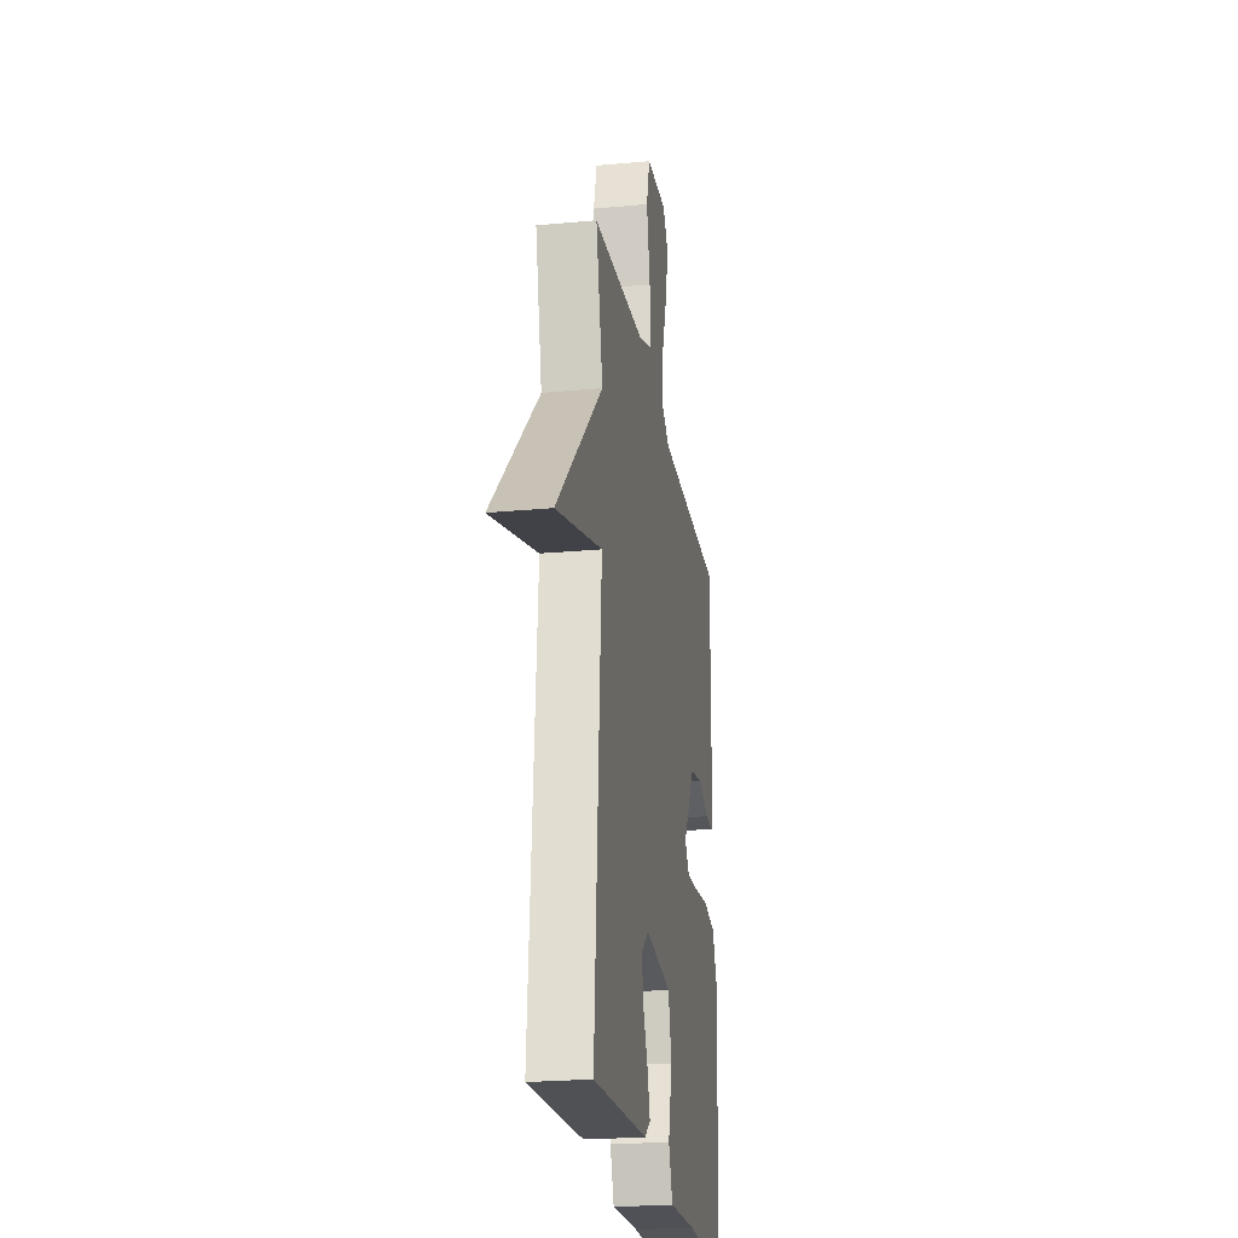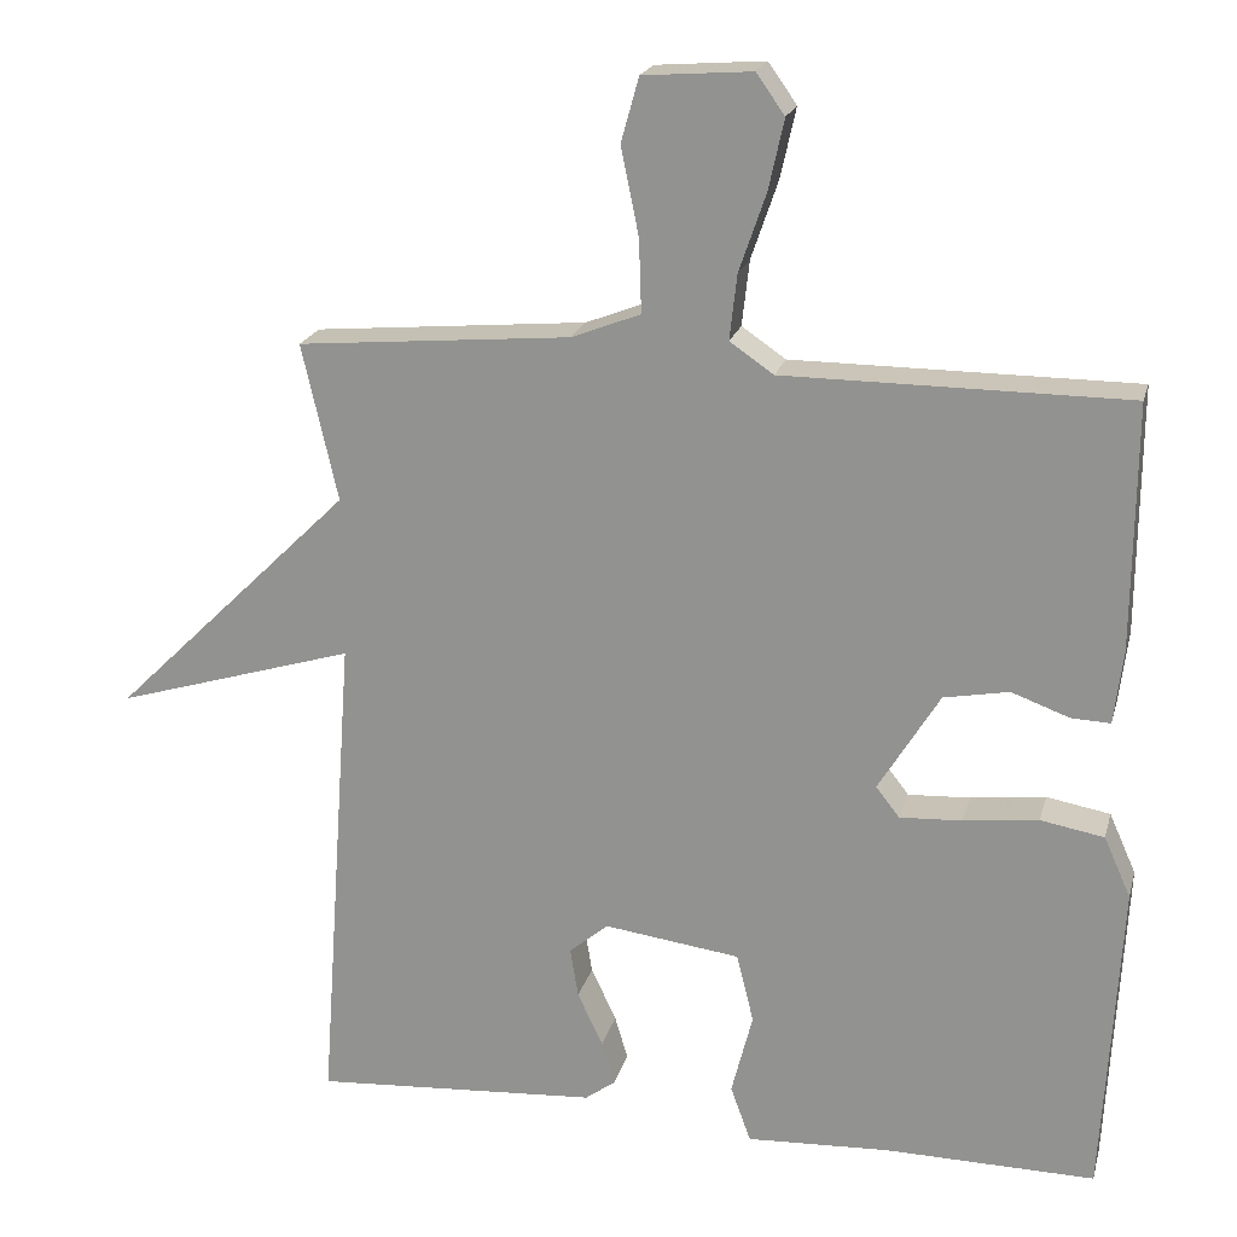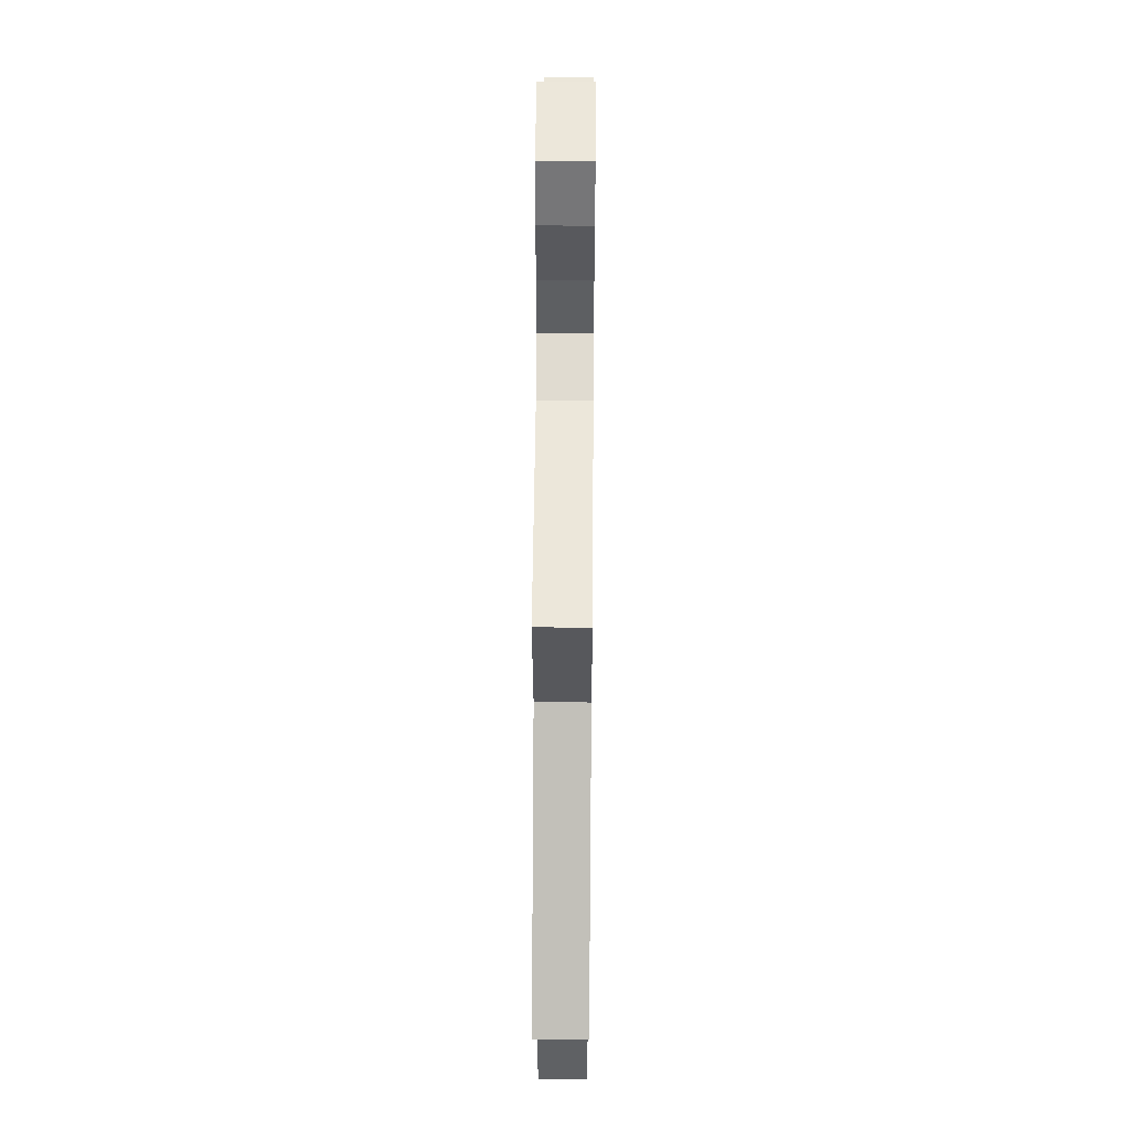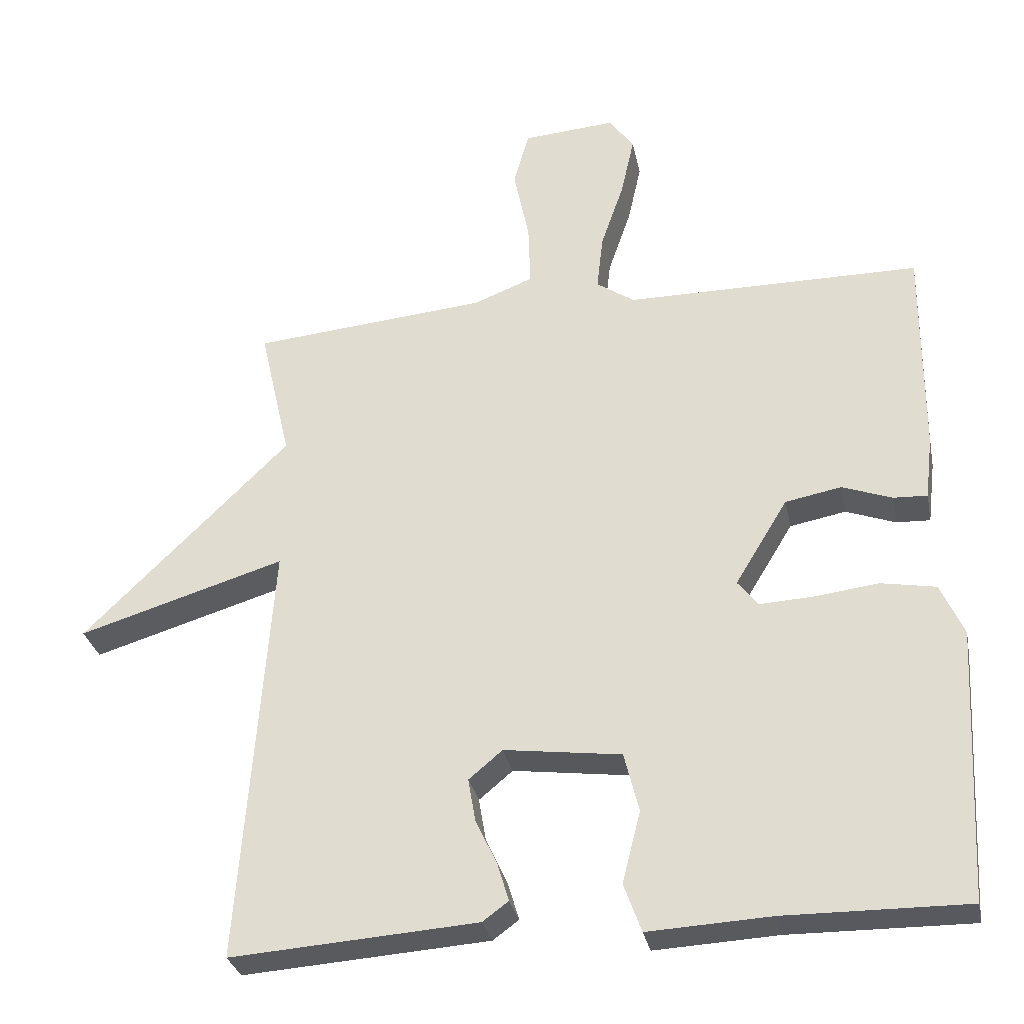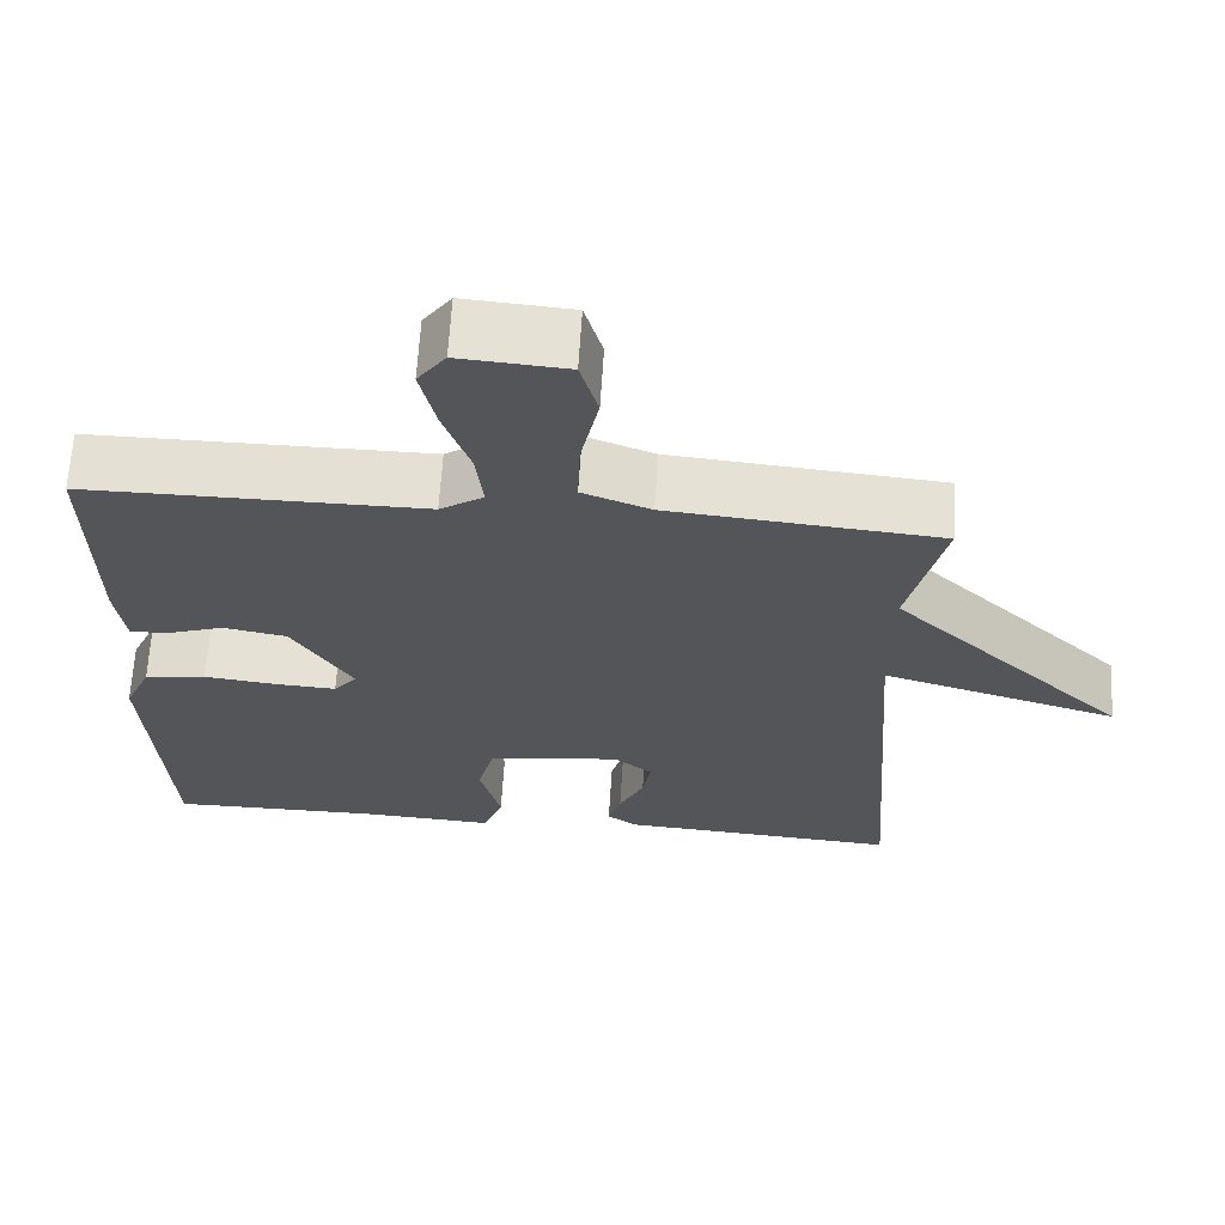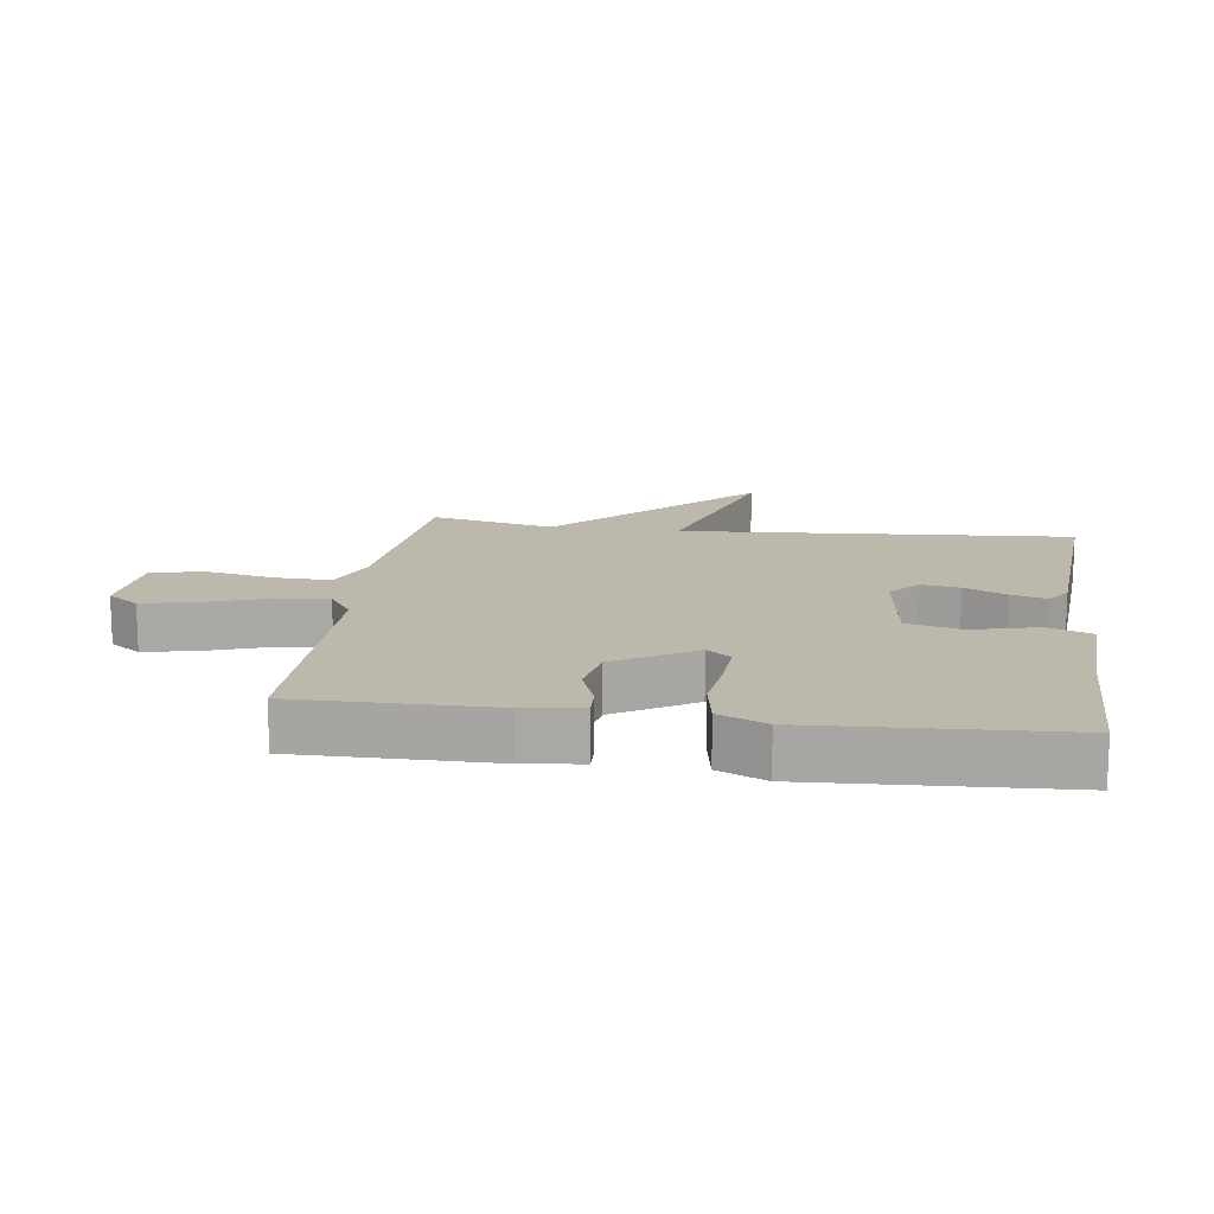
<metadata>
{"format":"obj","ext":"obj","renderer":"f3d","projection":"perspective","resolution":1024,"background":"white","views":[{"elev":-23.4,"azim":-81.0,"up":"+Z"},{"elev":20.4,"azim":14.1,"up":"+Z"},{"elev":48.6,"azim":-89.5,"up":"+Z"},{"elev":-30.5,"azim":11.4,"up":"+Z"},{"elev":65.5,"azim":-176.4,"up":"+Z"},{"elev":14.8,"azim":97.9,"up":"+Y"}]}
</metadata>
<code>
v -0.5 0.07 0.5
v -0.164 0.07 0.53
v -0.079 0.07 0.563
v -0.082 0.07 0.653
v -0.104 0.07 0.76
v -0.082 0.07 0.839
v 0.051 0.07 0.849
v 0.086 0.07 0.8
v 0.067 0.07 0.714
v 0.034 0.07 0.618
v 0.025 0.07 0.538
v 0.079 0.07 0.501
v 0.5 0.07 0.5
v 0.498 0.07 0.198
v 0.487 0.07 0.108
v 0.439 0.07 0.11
v 0.368 0.07 0.136
v 0.288 0.07 0.121
v 0.213 0.07 -0.002
v 0.242 0.07 -0.039
v 0.318 0.07 -0.035
v 0.41 0.07 -0.024
v 0.488 0.07 -0.038
v 0.521 0.07 -0.112
v 0.5 0.07 -0.5
v 0.241 0.07 -0.497
v 0.066 0.07 -0.506
v 0.041 0.07 -0.437
v 0.067 0.07 -0.335
v 0.046 0.07 -0.25
v -0.121 0.07 -0.228
v -0.169 0.07 -0.268
v -0.159 0.07 -0.329
v -0.128 0.07 -0.395
v -0.112 0.07 -0.449
v -0.149 0.07 -0.476
v -0.5 0.07 -0.5
v -0.456 0.07 0.107
v -0.751 0.07 0.018
v -0.456 0.07 0.307
v -0.5 0 0.5
v -0.164 0 0.53
v -0.079 0 0.563
v -0.082 0 0.653
v -0.104 0 0.76
v -0.082 0 0.839
v 0.051 0 0.849
v 0.086 0 0.8
v 0.067 0 0.714
v 0.034 0 0.618
v 0.025 0 0.538
v 0.079 0 0.501
v 0.5 0 0.5
v 0.498 0 0.198
v 0.487 0 0.108
v 0.439 0 0.11
v 0.368 0 0.136
v 0.288 0 0.121
v 0.213 0 -0.002
v 0.242 0 -0.039
v 0.318 0 -0.035
v 0.41 0 -0.024
v 0.488 0 -0.038
v 0.521 0 -0.112
v 0.5 0 -0.5
v 0.241 0 -0.497
v 0.066 0 -0.506
v 0.041 0 -0.437
v 0.067 0 -0.335
v 0.046 0 -0.25
v -0.121 0 -0.228
v -0.169 0 -0.268
v -0.159 0 -0.329
v -0.128 0 -0.395
v -0.112 0 -0.449
v -0.149 0 -0.476
v -0.5 0 -0.5
v -0.456 0 0.107
v -0.751 0 0.018
v -0.456 0 0.307
f 38 39 40
f 36 37 38
f 35 36 38
f 34 35 38
f 33 34 38
f 32 33 38 40
f 40 1 2
f 32 40 2
f 31 32 2
f 26 27 28 29
f 26 29 30
f 25 26 30
f 24 25 30
f 23 24 30
f 22 23 30
f 21 22 30
f 20 21 30 31
f 15 16 17
f 14 15 17
f 13 14 17
f 12 13 17
f 11 12 17 18
f 8 9 10
f 7 8 10
f 6 7 10
f 5 6 10
f 4 5 10
f 3 4 10 11
f 11 18 19
f 3 11 19
f 2 3 19
f 19 20 31
f 2 19 31
f 80 79 78
f 78 77 76
f 78 76 75
f 78 75 74
f 78 74 73
f 80 78 73 72
f 42 41 80
f 42 80 72
f 42 72 71
f 69 68 67 66
f 70 69 66
f 70 66 65
f 70 65 64
f 70 64 63
f 70 63 62
f 70 62 61
f 71 70 61 60
f 57 56 55
f 57 55 54
f 57 54 53
f 57 53 52
f 58 57 52 51
f 50 49 48
f 50 48 47
f 50 47 46
f 50 46 45
f 50 45 44
f 51 50 44 43
f 59 58 51
f 59 51 43
f 59 43 42
f 71 60 59
f 71 59 42
f 1 41 42 2
f 2 42 43 3
f 3 43 44 4
f 4 44 45 5
f 5 45 46 6
f 6 46 47 7
f 7 47 48 8
f 8 48 49 9
f 9 49 50 10
f 10 50 51 11
f 11 51 52 12
f 12 52 53 13
f 13 53 54 14
f 14 54 55 15
f 15 55 56 16
f 16 56 57 17
f 17 57 58 18
f 18 58 59 19
f 19 59 60 20
f 20 60 61 21
f 21 61 62 22
f 22 62 63 23
f 23 63 64 24
f 24 64 65 25
f 25 65 66 26
f 26 66 67 27
f 27 67 68 28
f 28 68 69 29
f 29 69 70 30
f 30 70 71 31
f 31 71 72 32
f 32 72 73 33
f 33 73 74 34
f 34 74 75 35
f 35 75 76 36
f 36 76 77 37
f 37 77 78 38
f 38 78 79 39
f 39 79 80 40
f 40 80 41 1

</code>
